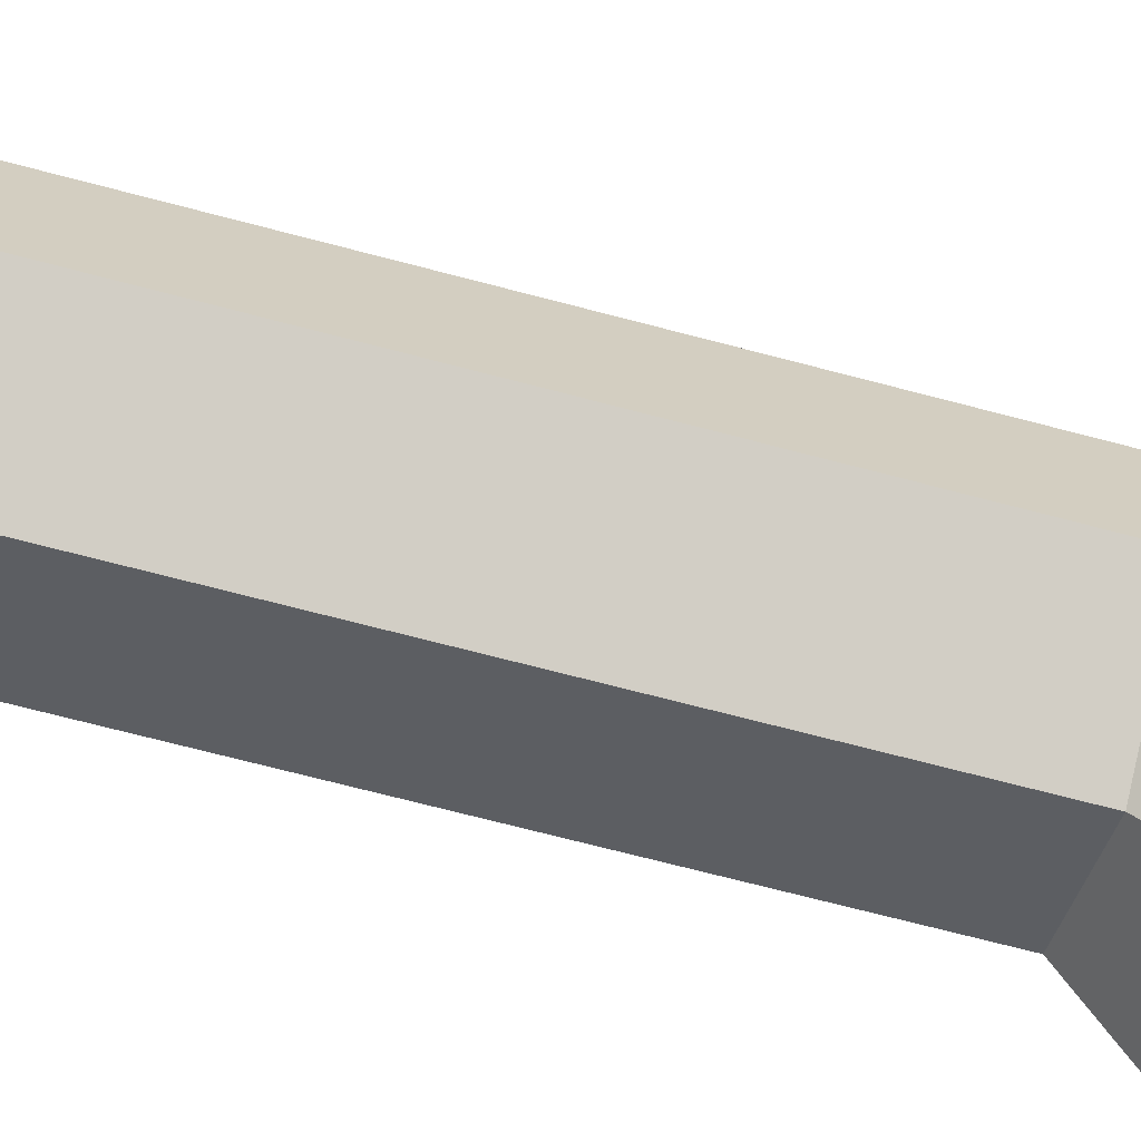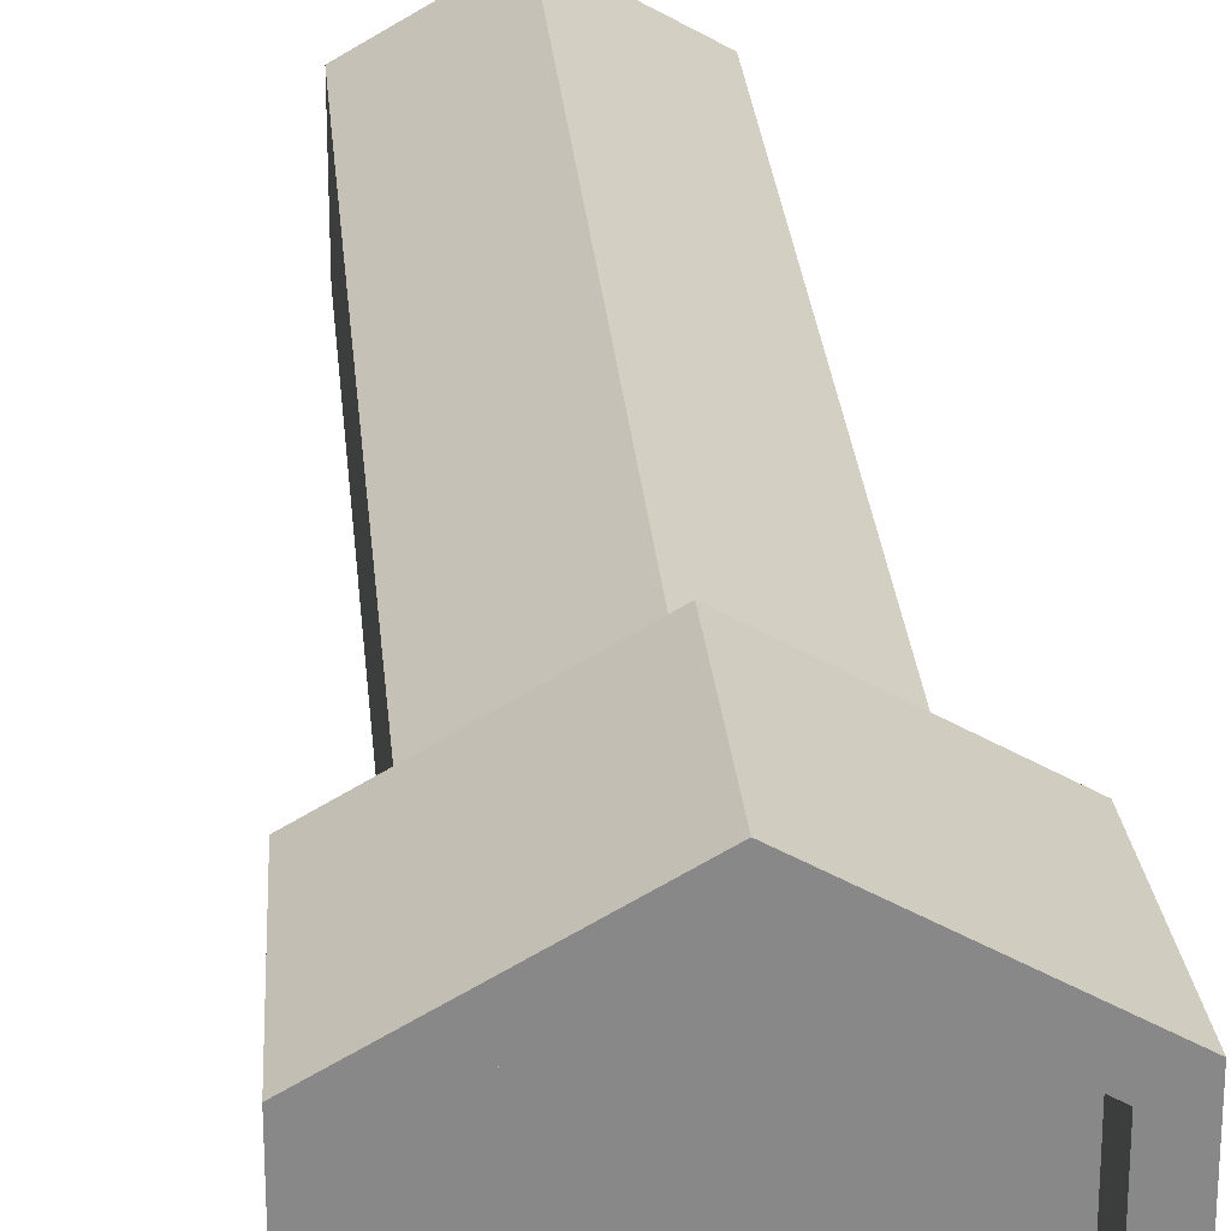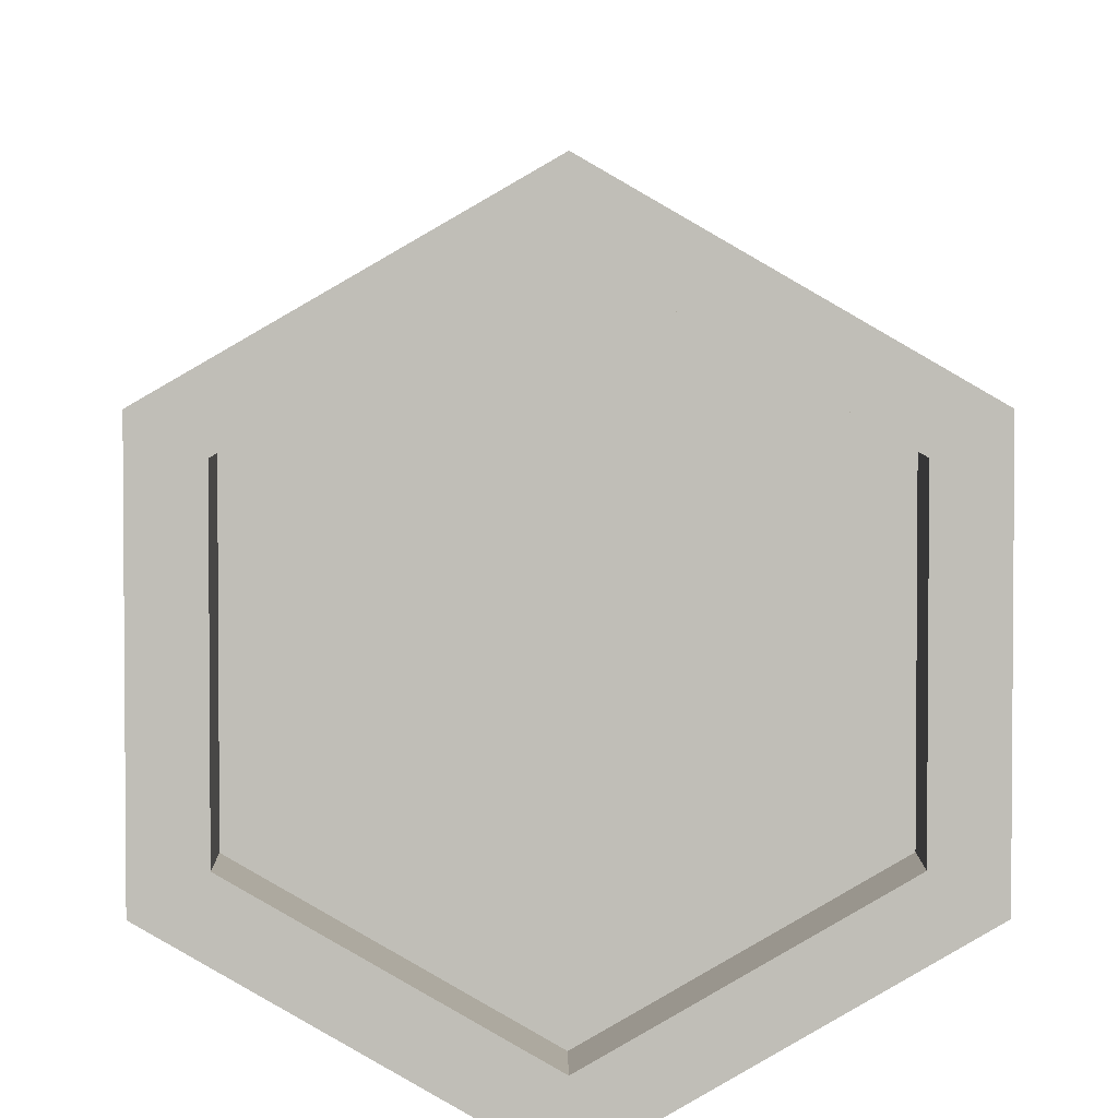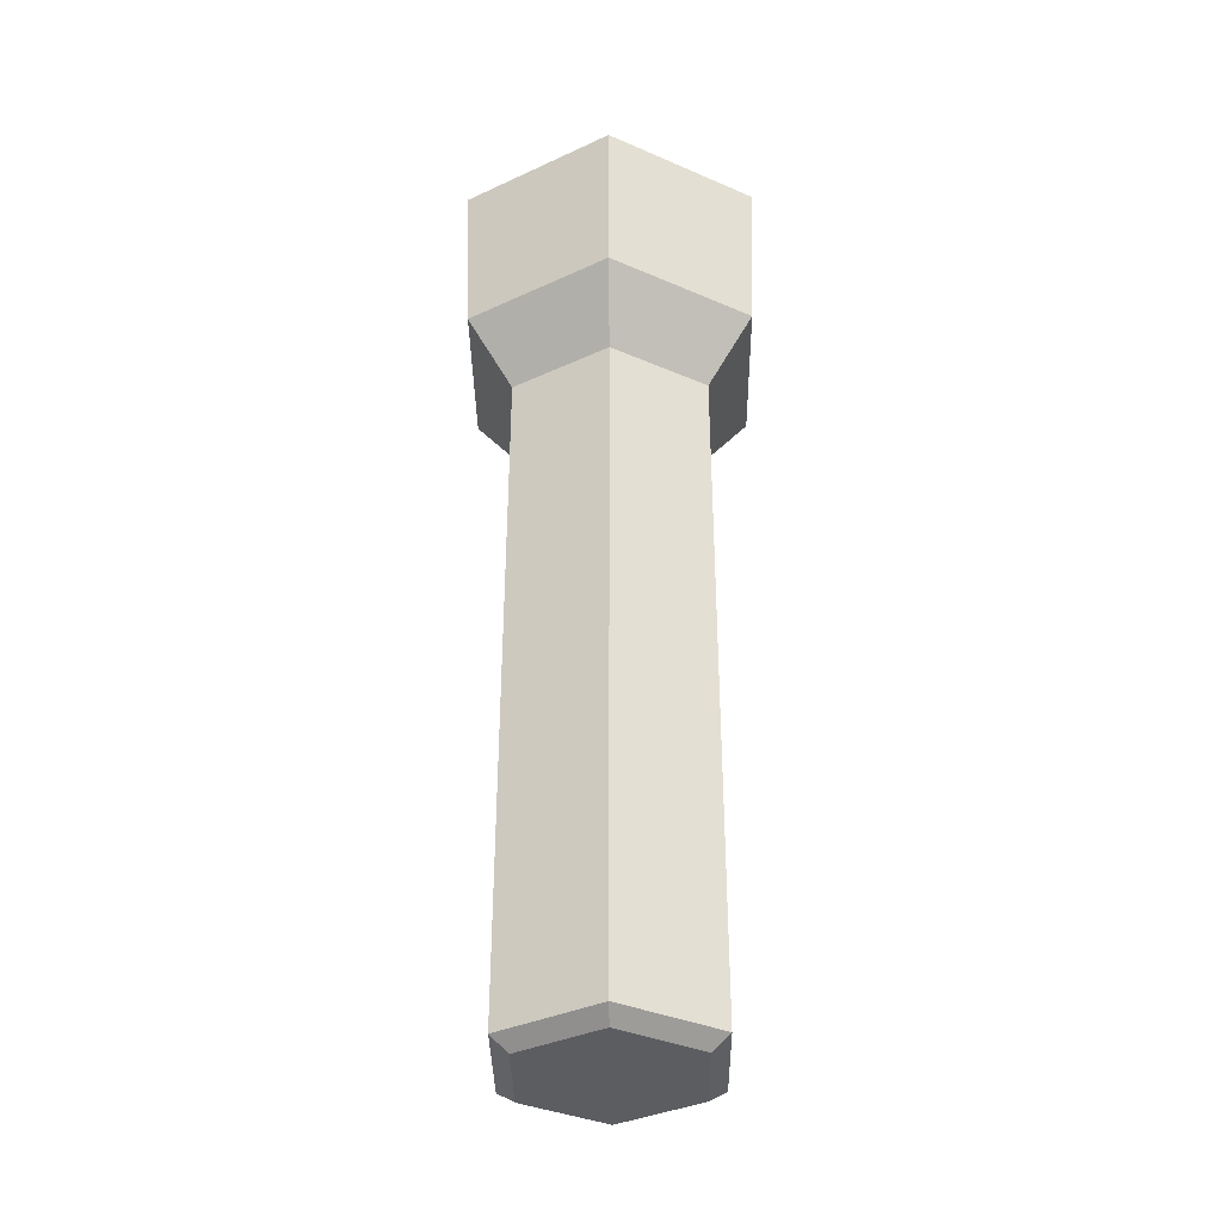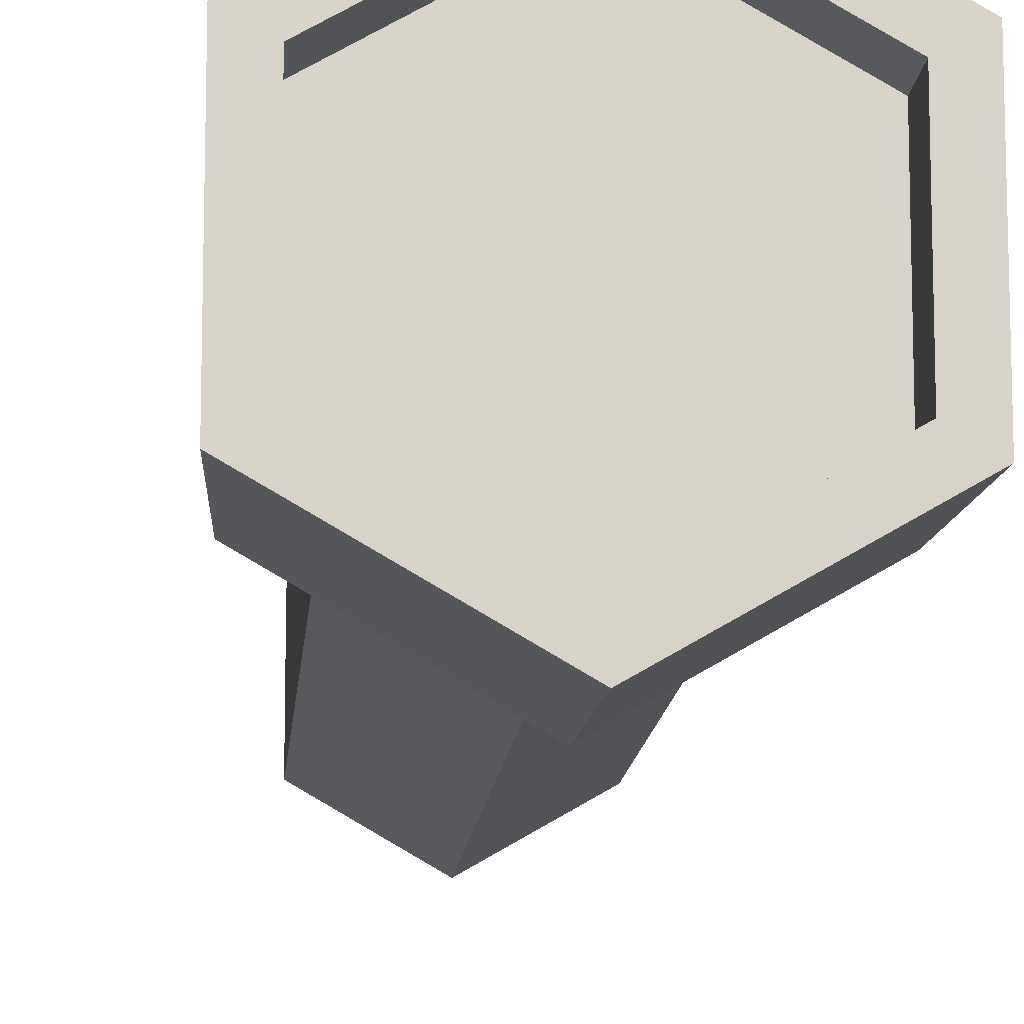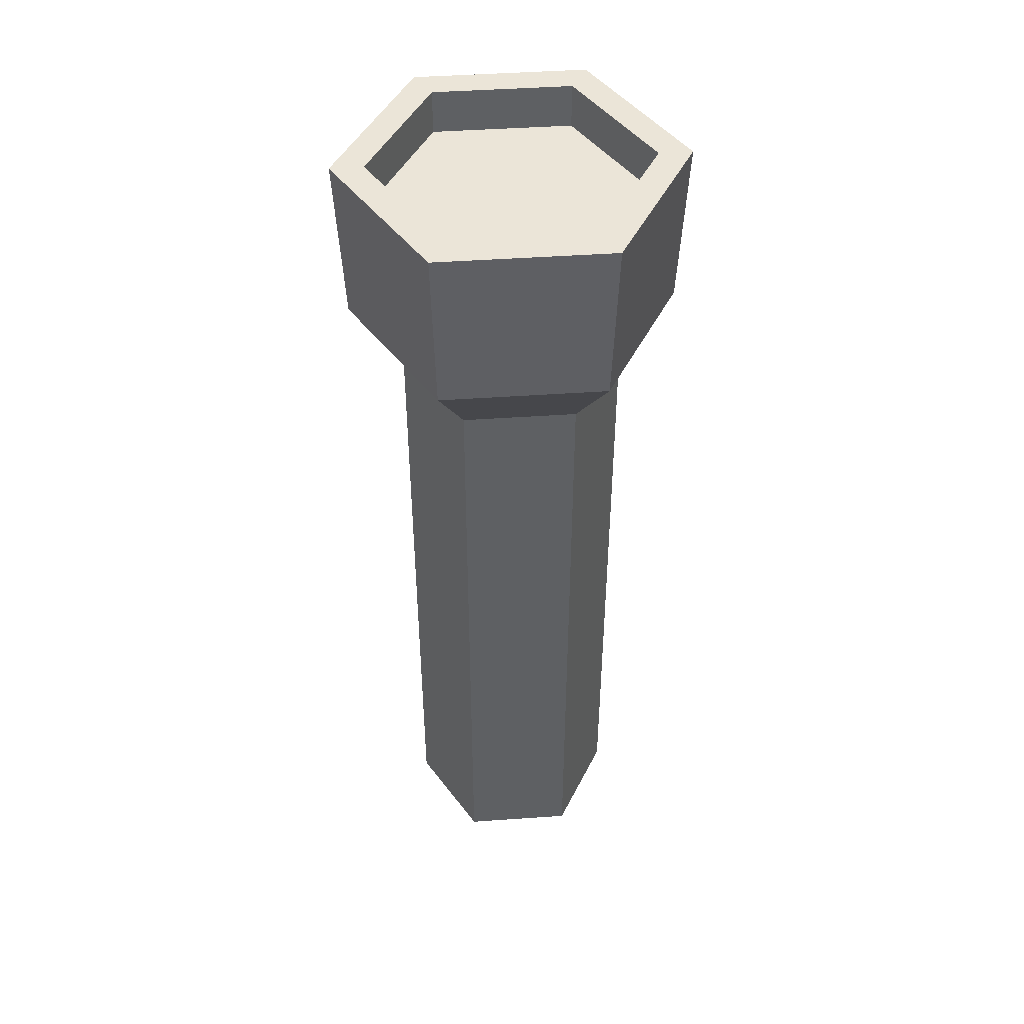
<metadata>
{"format":"obj","ext":"obj","renderer":"f3d","projection":"perspective","resolution":1024,"background":"white","views":[{"elev":-67.7,"azim":75.0,"up":"+Z"},{"elev":27.5,"azim":175.1,"up":"+Z"},{"elev":4.3,"azim":179.6,"up":"+Z"},{"elev":-36.9,"azim":60.8,"up":"+Y"},{"elev":-12.7,"azim":175.7,"up":"+Z"},{"elev":45.9,"azim":-154.6,"up":"+Y"}]}
</metadata>
<code>
o Cylinder
v -0 -1.274 -0.2848
v -0 0.9073 -0.3442
v 0.2466 -1.274 -0.1424
v 0.2981 0.9073 -0.1721
v 0.2466 -1.274 0.1424
v 0.2981 0.9073 0.1721
v -0 -1.274 0.2848
v -0 0.9073 0.3442
v -0.2466 -1.274 0.1424
v -0.2981 0.9073 0.1721
v -0.2466 -1.274 -0.1424
v -0.2981 0.9073 -0.1721
v 0.4365 1.12 -0.252
v -0 1.12 -0.504
v 0.4365 1.12 0.252
v -0 1.12 0.504
v -0.4365 1.12 0.252
v -0.4365 1.12 -0.252
v 0.3691 1.641 -0.2131
v -0 1.641 -0.4262
v 0.3691 1.641 0.2131
v -0 1.641 0.4262
v -0.3691 1.641 0.2131
v -0.3691 1.641 -0.2131
v 0.4563 1.641 -0.2634
v -0 1.641 -0.5268
v 0.4563 1.641 0.2634
v -0 1.641 0.5268
v -0.4563 1.641 0.2634
v -0.4563 1.641 -0.2634
v 0.3691 1.5 -0.2131
v -0 1.5 -0.4262
v 0.3691 1.5 0.2131
v -0 1.5 0.4262
v -0.3691 1.5 0.2131
v -0.3691 1.5 -0.2131
v -0 -1.235 -0.3442
v 0.2981 -1.235 -0.1721
v 0.2981 -1.235 0.1721
v -0 -1.235 0.3442
v -0.2981 -1.235 0.1721
v -0.2981 -1.235 -0.1721
f 37 2 4 38
f 38 4 6 39
f 39 6 8 40
f 40 8 10 41
f 10 8 16 17
f 41 10 12 42
f 42 12 2 37
f 1 3 5 7 9 11
f 18 17 29 30
f 6 4 13 15
f 12 10 17 18
f 4 2 14 13
f 8 6 15 16
f 2 12 18 14
f 21 19 31 33
f 16 15 27 28
f 13 14 26 25
f 14 18 30 26
f 17 16 28 29
f 15 13 25 27
f 20 19 25 26
f 19 21 27 25
f 21 22 28 27
f 22 23 29 28
f 23 24 30 29
f 24 20 26 30
f 31 32 36 35 34 33
f 24 23 35 36
f 22 21 33 34
f 19 20 32 31
f 20 24 36 32
f 23 22 34 35
f 3 1 37 38
f 5 3 38 39
f 7 5 39 40
f 9 7 40 41
f 11 9 41 42
f 1 11 42 37

</code>
